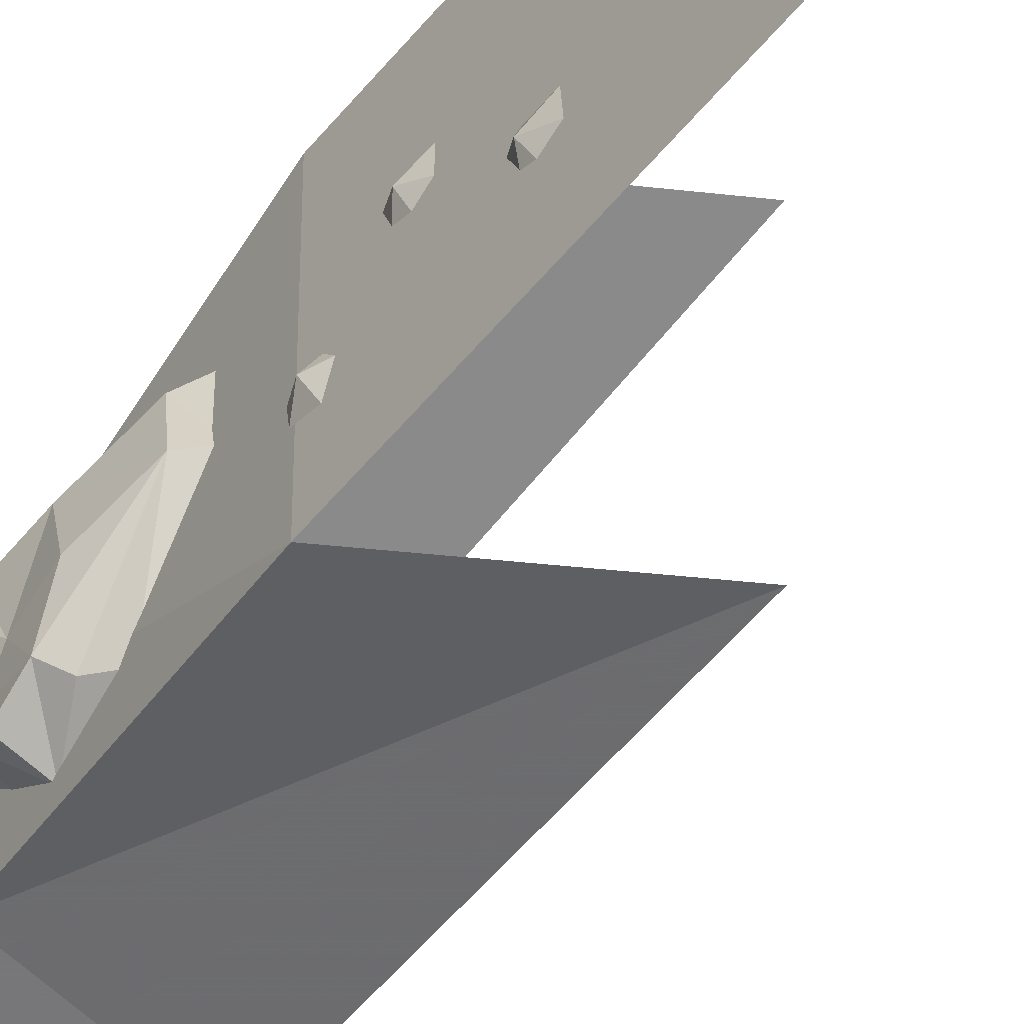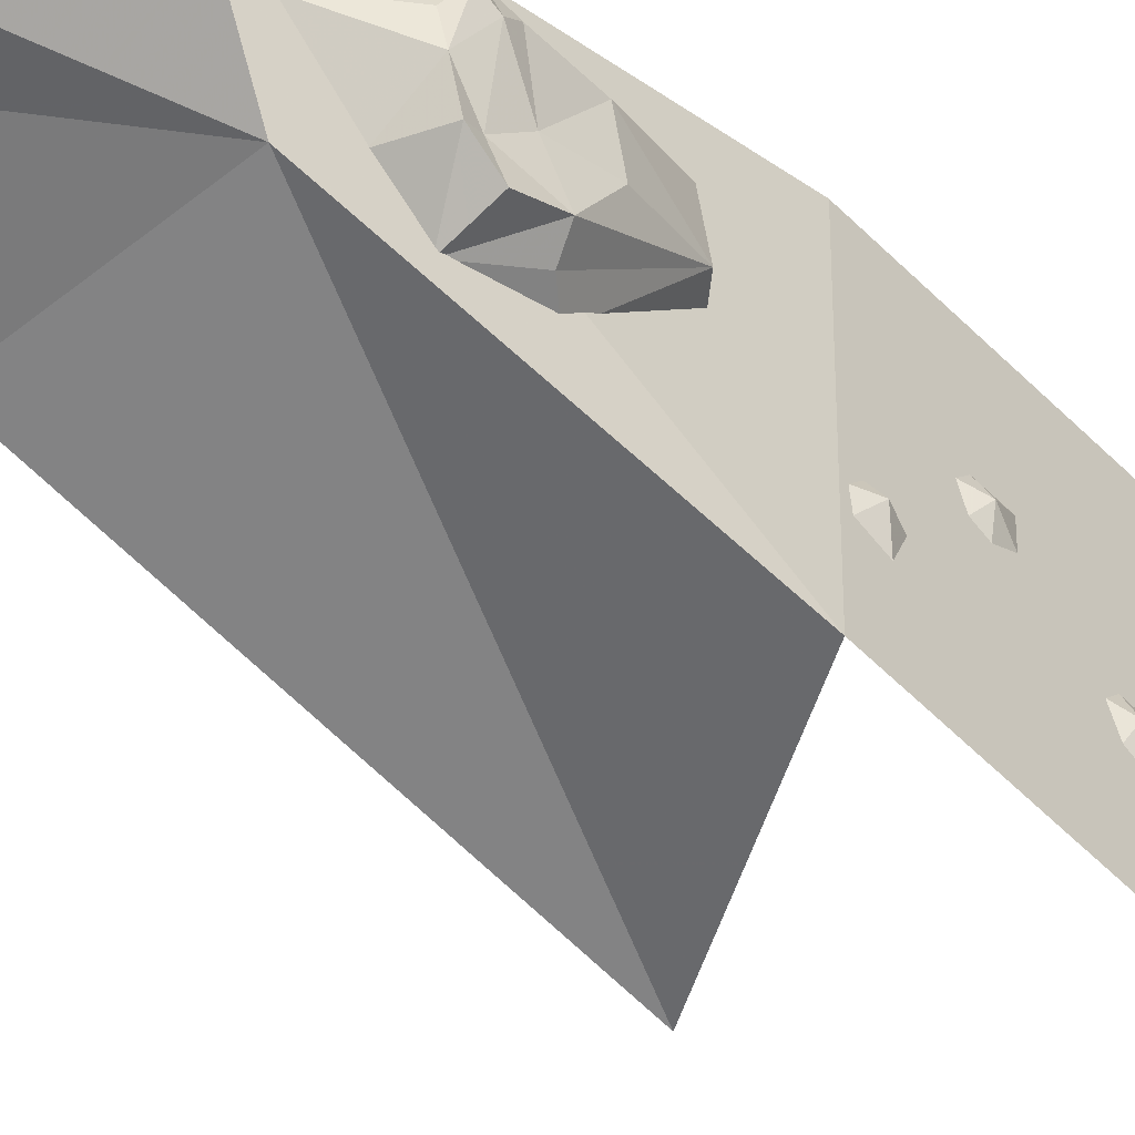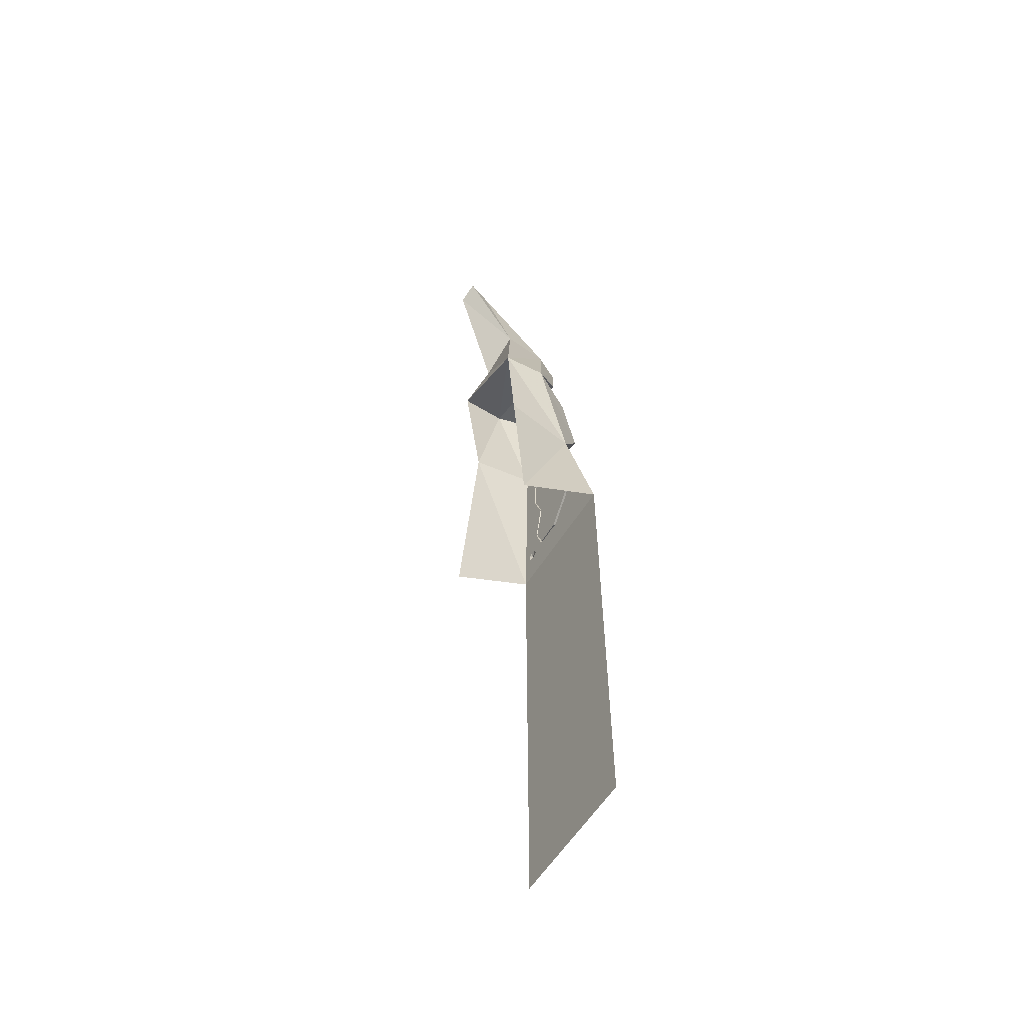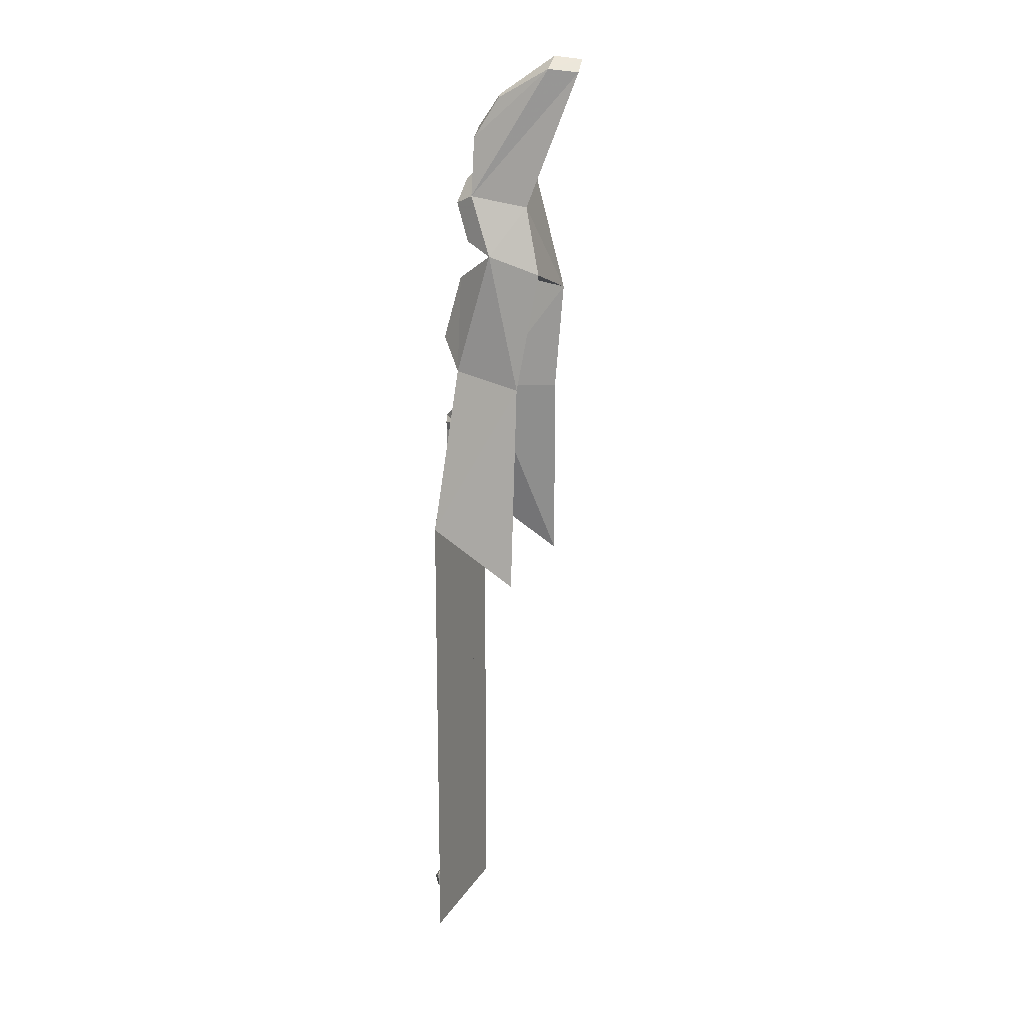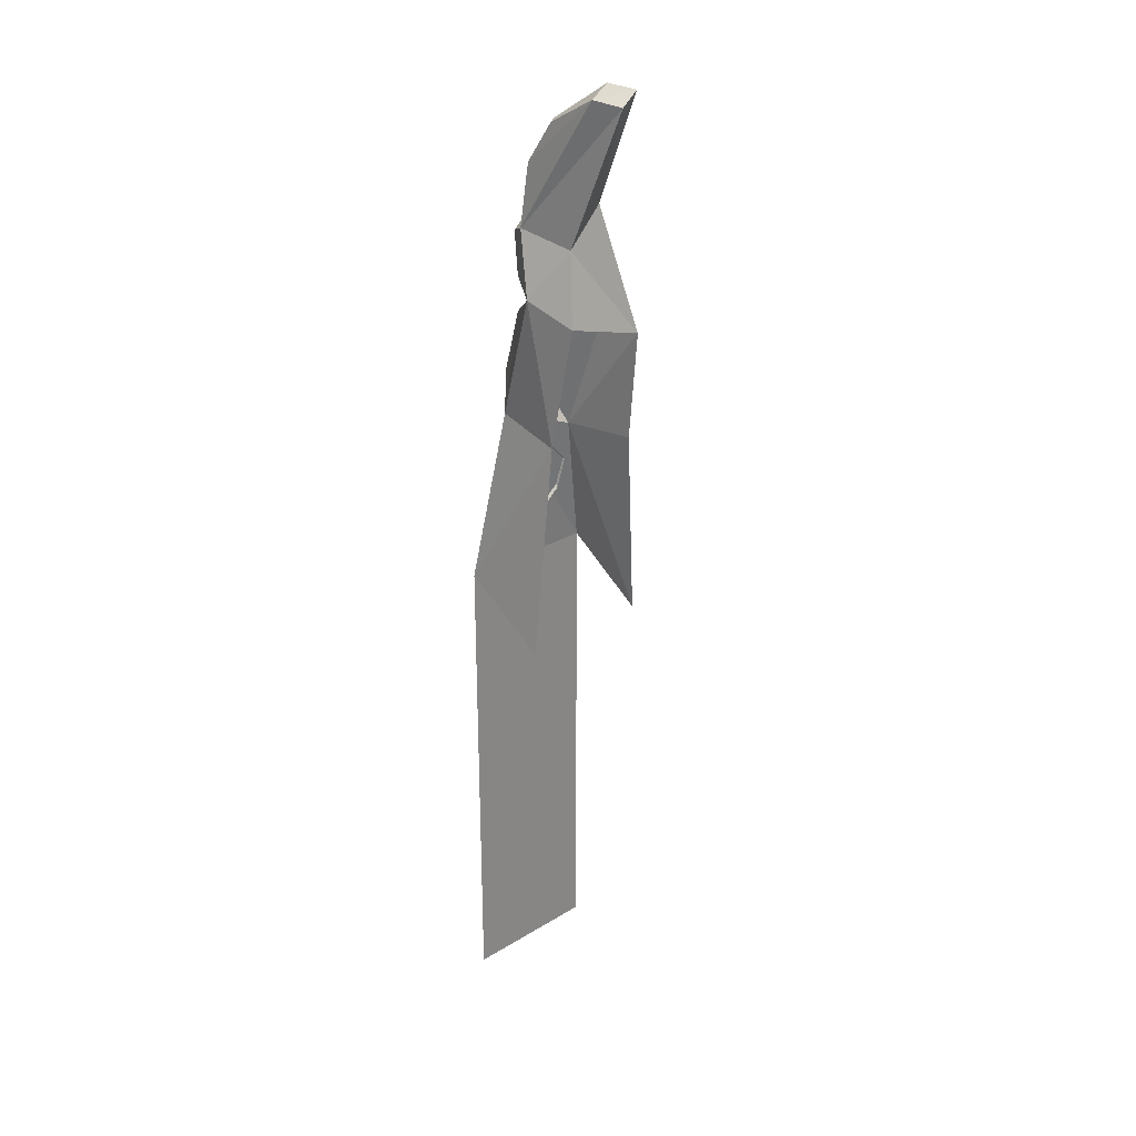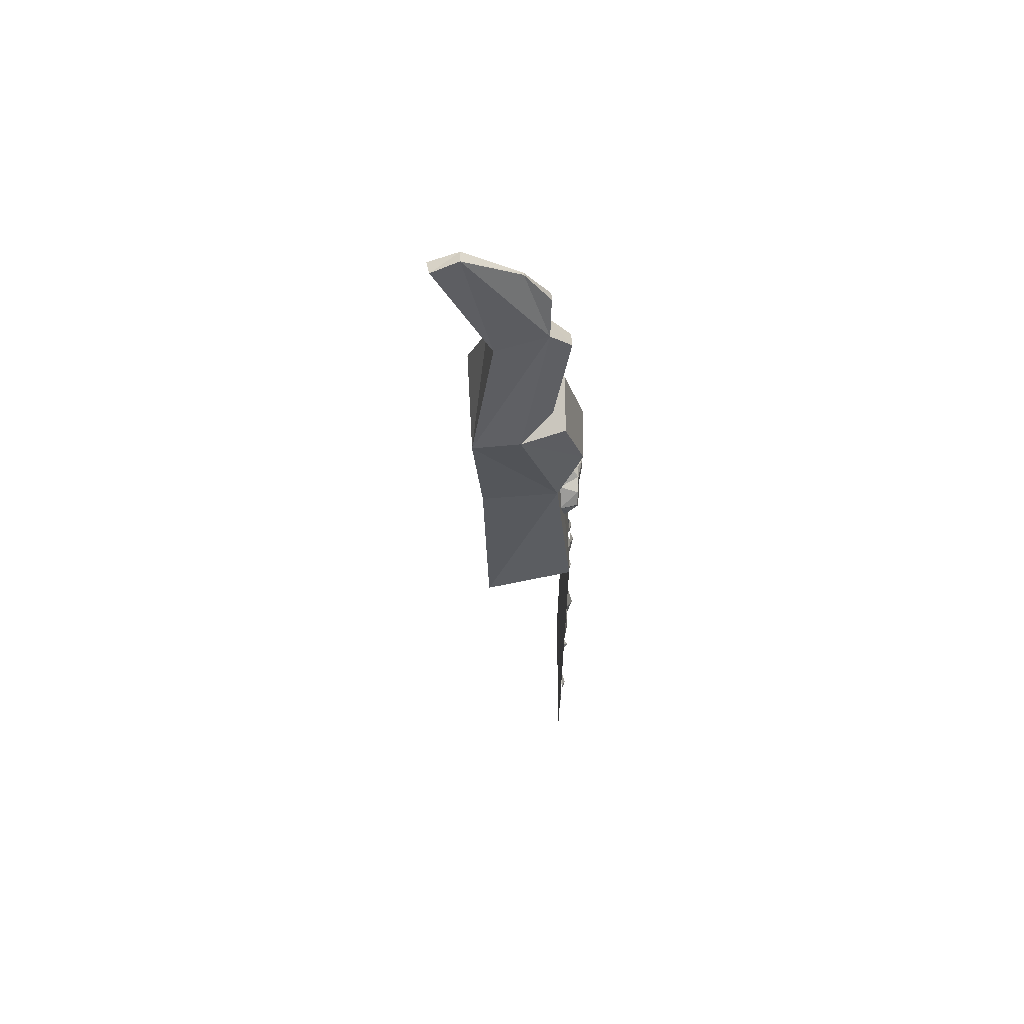
<metadata>
{"format":"obj","ext":"obj","renderer":"f3d","projection":"perspective","resolution":1024,"background":"white","views":[{"elev":-53.9,"azim":-37.9,"up":"+Z"},{"elev":-53.4,"azim":-137.5,"up":"+Z"},{"elev":-58.0,"azim":148.2,"up":"+Y"},{"elev":17.4,"azim":21.7,"up":"+Y"},{"elev":27.4,"azim":47.0,"up":"+Y"},{"elev":63.4,"azim":179.7,"up":"+Y"}]}
</metadata>
<code>
o object/6674
v -64 -240 -64
v -64 200 64
v -64 200 -64
v -50 356 36
v -50 325 -40
v 16 154 -60
v 20 330 -48
v 28 430 -49
v -15 437 -49
v -39 556 -13
v 8 546 -21
v 14 515 17
v 32 454 32
v -15 470 40
v -43 481 25
v -43 461 -31
v -58 536 -9
v -39 524 25
v -40 578 15
v -40 588 2
v -17 618 6
v 33 653 -5
v 57 650 -14
v 60 639 4
v 12 342 37
v 16 150 62
v -73 384 14
v -73 369 -25
v -55 427 -30
v -55 444 15
v 33 642 12
v -17 615 10
v -58 516 15
v -64 -240 64
v -56 210 37
v -54 204 36
v -54 207 40
v -54 213 40
v -54 215 37
v -54 214 32
v -54 207 29
v -69 193 -23
v -66 185 -23
v -66 189 -18
v -66 196 -18
v -66 200 -23
v -66 199 -31
v -66 189 -34
v -69 164 6
v -66 167 13
v -66 171 8
v -66 168 0
v -66 162 -2
v -66 155 2
v -66 155 13
v -72 55 -32
v -66 65 -43
v -66 51 -44
v -66 44 -31
v -66 46 -21
v -66 61 -15
v -66 78 -26
v -72 75 28
v -65 54 24
v -65 64 40
v -65 84 41
v -65 94 32
v -65 92 10
v -65 67 -1
v -69 127 -21
v -66 129 -13
v -66 133 -18
v -66 129 -27
v -66 124 -29
v -66 116 -25
v -66 117 -13
v -65 -2 48
v -65 -32 10
v -64 -34 21
v -64 0 58
v -65 21 45
v -67 16 8
v -67 -7 17
v -67 -25 4
v -64 -38 -13
v -64 32 31
v -64 19 2
v -64 24 58
v -68 15 -15
v -67 -9 -8
v -67 -20 -21
v -67 -31 -14
v -67 -23 -29
v -64 -24 -31
v -68 -9 -34
v -64 2 -58
v -68 3 -38
v -64 24 -53
v -68 10 -30
v -64 28 -25
v -67 19 -27
v -68 7 -21
v -65 -226 -36
v -65 -194 -55
v -64 -202 -58
v -64 -234 -36
v -64 -227 -18
v -66 -198 -18
v -66 -203 -36
v -66 -190 -49
v -64 -175 -58
v -64 -218 -9
v -64 -194 -15
v -64 -236 -19
v -67 -181 -16
v -66 -183 -35
v -66 -171 -41
v -66 -175 -51
v -66 -165 -44
v -64 -163 -43
v -67 -163 -31
v -64 -146 -20
v -67 -161 -23
v -64 -152 -5
v -67 -168 -17
v -64 -174 -5
v -66 -171 -12
v -67 -174 -21
v -66 -67 -10
v -66 -78 36
v -64 -73 33
v -64 -62 -13
v -65 -82 -28
v -68 -97 -7
v -68 -81 9
v -68 -82 31
v -64 -95 53
v -64 -98 -29
v -64 -116 -3
v -64 -78 -36
v -69 -113 6
v -68 -97 24
v -68 -101 37
v -68 -90 43
v -68 -104 43
v -64 -116 50
v -69 -115 34
v -64 -150 40
v -69 -123 26
v -64 -157 19
v -69 -122 16
v -64 -139 3
v -69 -124 8
v -69 -114 13
v -75 -197 21
v -67 -201 34
v -66 -192 33
v -67 -185 26
v -66 -186 18
v -67 -199 13
v -66 -214 22
v -64 -216 22
v -64 -206 36
v -64 -187 37
v -66 -181 26
v -66 -176 18
v -66 -199 6
v -70 -215 48
v -66 -214 57
v -66 -212 50
v -66 -214 43
v -67 -219 41
v -66 -227 46
v -66 -227 57
v -64 -229 57
v -64 -214 57
v -64 -205 49
v -64 -212 43
v -66 -216 37
v -64 -233 42
v -69 -137 -51
v -66 -135 -42
v -66 -131 -49
v -66 -134 -56
v -66 -139 -58
v -66 -147 -53
v -66 -147 -42
v -73 -190 54
v -66 -183 63
v -67 -180 56
v -66 -183 49
v -66 -188 48
v -66 -195 51
v -66 -195 63
v -64 -196 63
v -64 -182 63
v -66 -174 54
v -66 -180 48
v -66 -185 42
v -64 -201 48
v -68 236 1
v -63 270 -31
v -56 261 -32
v -59 228 2
v -67 239 24
v -73 267 13
v -73 263 -8
v -71 274 -27
v -53 289 -38
v -59 250 34
v -56 279 21
v -60 229 28
v -74 290 10
v -71 283 -12
v -69 294 -23
v -70 289 -34
v -70 300 -26
v -53 305 -23
v -71 305 -12
v -50 329 2
v -71 308 -2
v -52 325 24
v -75 303 7
v -54 301 28
v -72 298 15
v -75 296 4
f 1 2 3
f 3 2 4
f 3 4 5
f 3 5 6
f 6 5 7
f 7 5 8
f 8 5 9
f 8 9 10
f 8 10 11
f 8 11 12
f 8 12 13
f 8 13 14
f 8 14 9
f 9 14 15
f 9 15 16
f 9 16 17
f 9 17 10
f 10 17 18
f 10 18 19
f 10 19 20
f 10 20 21
f 10 21 22
f 10 22 11
f 11 22 23
f 11 23 24
f 11 24 12
f 12 24 18
f 12 18 14
f 12 14 13
f 13 14 25
f 25 14 4
f 25 4 2
f 25 2 26
f 4 27 28
f 4 28 5
f 5 28 9
f 9 28 29
f 9 29 30
f 9 30 14
f 14 30 4
f 4 30 27
f 27 30 28
f 28 30 29
f 24 31 18
f 18 31 19
f 19 31 32
f 19 32 20
f 20 32 21
f 21 32 22
f 22 32 31
f 22 31 23
f 23 31 24
f 17 33 18
f 18 33 15
f 18 15 14
f 16 15 33
f 16 33 17
f 1 34 2
f 35 36 37
f 35 37 38
f 35 38 39
f 35 39 40
f 35 40 41
f 35 41 36
f 42 43 44
f 42 44 45
f 42 45 46
f 42 46 47
f 42 47 48
f 42 48 43
f 49 50 51
f 49 51 52
f 49 52 53
f 49 53 54
f 49 54 55
f 49 55 50
f 56 57 58
f 56 58 59
f 56 59 60
f 56 60 61
f 56 61 62
f 56 62 57
f 63 64 65
f 63 65 66
f 63 66 67
f 63 67 68
f 63 68 69
f 63 69 64
f 70 71 72
f 70 72 73
f 70 73 74
f 70 74 75
f 70 75 76
f 70 76 71
f 77 78 79
f 77 79 80
f 77 80 81
f 77 81 82
f 77 82 83
f 77 83 84
f 77 84 78
f 78 84 85
f 78 85 79
f 86 87 82
f 86 82 81
f 86 81 88
f 88 81 80
f 87 89 82
f 82 89 90
f 82 90 83
f 83 90 84
f 84 90 91
f 84 91 92
f 84 92 85
f 85 92 93
f 85 93 94
f 94 93 95
f 94 95 96
f 96 95 97
f 96 97 98
f 98 97 99
f 98 99 100
f 100 99 101
f 100 101 87
f 87 101 89
f 89 101 102
f 89 102 90
f 90 102 91
f 91 102 95
f 91 95 93
f 91 93 92
f 95 102 99
f 95 99 97
f 102 101 99
f 103 104 105
f 103 105 106
f 103 106 107
f 103 107 108
f 103 108 109
f 103 109 110
f 103 110 104
f 104 110 111
f 104 111 105
f 112 113 108
f 112 108 107
f 112 107 114
f 114 107 106
f 113 115 108
f 108 115 116
f 108 116 109
f 109 116 110
f 110 116 117
f 110 117 118
f 110 118 111
f 111 118 119
f 111 119 120
f 120 119 121
f 120 121 122
f 122 121 123
f 122 123 124
f 124 123 125
f 124 125 126
f 126 125 127
f 126 127 113
f 113 127 115
f 115 127 128
f 115 128 116
f 116 128 117
f 117 128 121
f 117 121 119
f 117 119 118
f 121 128 125
f 121 125 123
f 128 127 125
f 129 130 131
f 129 131 132
f 129 132 133
f 129 133 134
f 129 134 135
f 129 135 136
f 129 136 130
f 130 136 137
f 130 137 131
f 138 139 134
f 138 134 133
f 138 133 140
f 140 133 132
f 139 141 134
f 134 141 142
f 134 142 135
f 135 142 136
f 136 142 143
f 136 143 144
f 136 144 137
f 137 144 145
f 137 145 146
f 146 145 147
f 146 147 148
f 148 147 149
f 148 149 150
f 150 149 151
f 150 151 152
f 152 151 153
f 152 153 139
f 139 153 141
f 141 153 154
f 141 154 142
f 142 154 143
f 143 154 147
f 143 147 145
f 143 145 144
f 147 154 151
f 147 151 149
f 154 153 151
f 155 156 157
f 155 157 158
f 155 158 159
f 155 159 160
f 155 160 161
f 155 161 156
f 156 161 162
f 156 162 163
f 156 163 164
f 156 164 157
f 157 164 158
f 158 164 165
f 158 165 166
f 158 166 159
f 159 166 167
f 159 167 160
f 160 167 162
f 160 162 161
f 168 169 170
f 168 170 171
f 168 171 172
f 168 172 173
f 168 173 174
f 168 174 169
f 169 174 175
f 169 175 176
f 169 176 177
f 169 177 170
f 170 177 171
f 171 177 178
f 171 178 179
f 171 179 172
f 172 179 180
f 172 180 173
f 173 180 175
f 173 175 174
f 181 182 183
f 181 183 184
f 181 184 185
f 181 185 186
f 181 186 187
f 181 187 182
f 188 189 190
f 188 190 191
f 188 191 192
f 188 192 193
f 188 193 194
f 188 194 189
f 189 194 195
f 189 195 196
f 189 196 197
f 189 197 190
f 190 197 191
f 191 197 198
f 191 198 199
f 191 199 192
f 192 199 200
f 192 200 193
f 193 200 195
f 193 195 194
f 201 202 203
f 201 203 204
f 201 204 205
f 201 205 206
f 201 206 207
f 201 207 208
f 201 208 202
f 202 208 209
f 202 209 203
f 210 211 206
f 210 206 205
f 210 205 212
f 212 205 204
f 211 213 206
f 206 213 214
f 206 214 207
f 207 214 208
f 208 214 215
f 208 215 216
f 208 216 209
f 209 216 217
f 209 217 218
f 218 217 219
f 218 219 220
f 220 219 221
f 220 221 222
f 222 221 223
f 222 223 224
f 224 223 225
f 224 225 211
f 211 225 213
f 213 225 226
f 213 226 214
f 214 226 215
f 215 226 219
f 215 219 217
f 215 217 216
f 219 226 223
f 219 223 221
f 226 225 223

</code>
